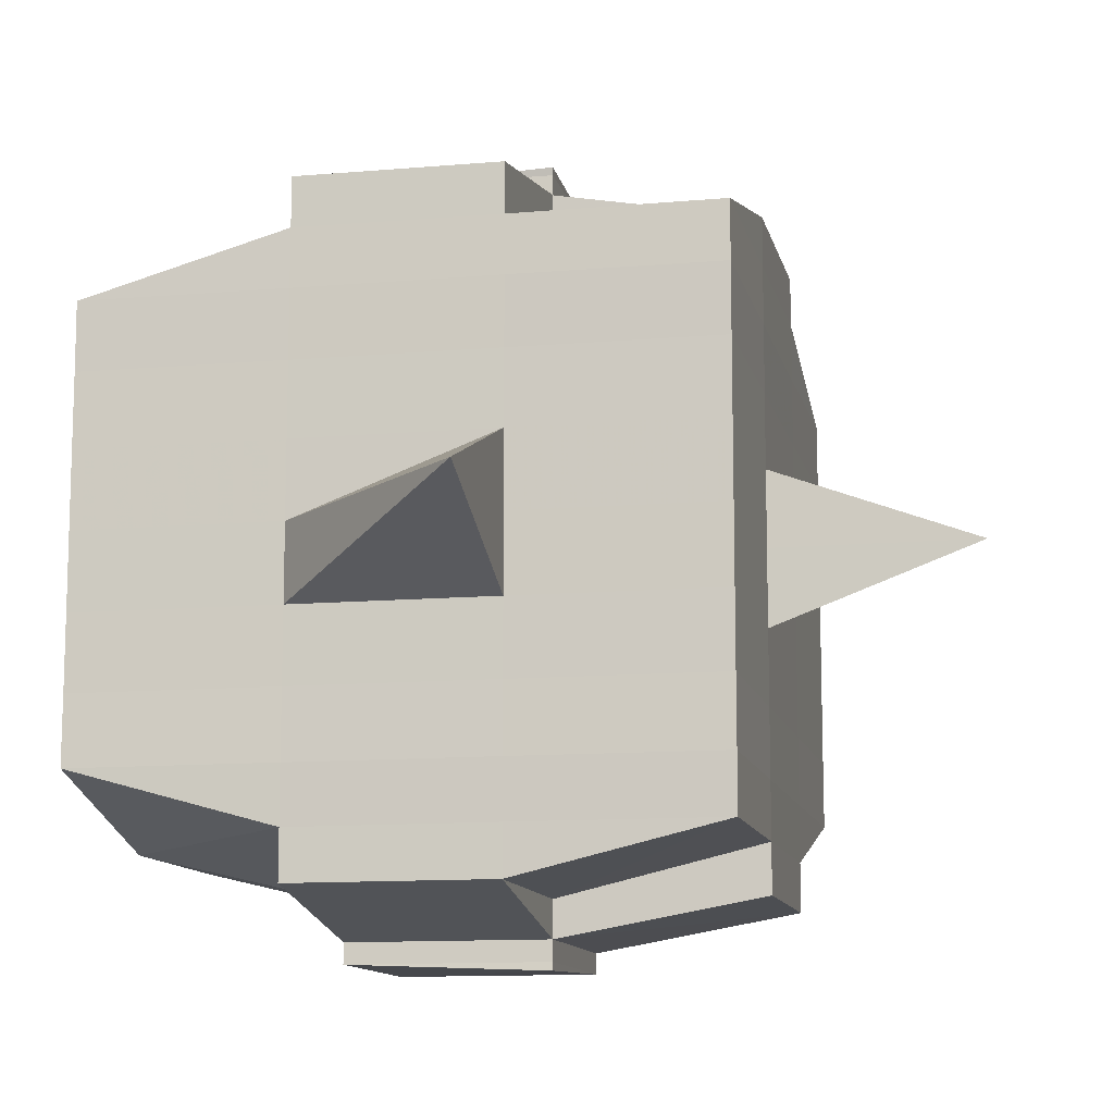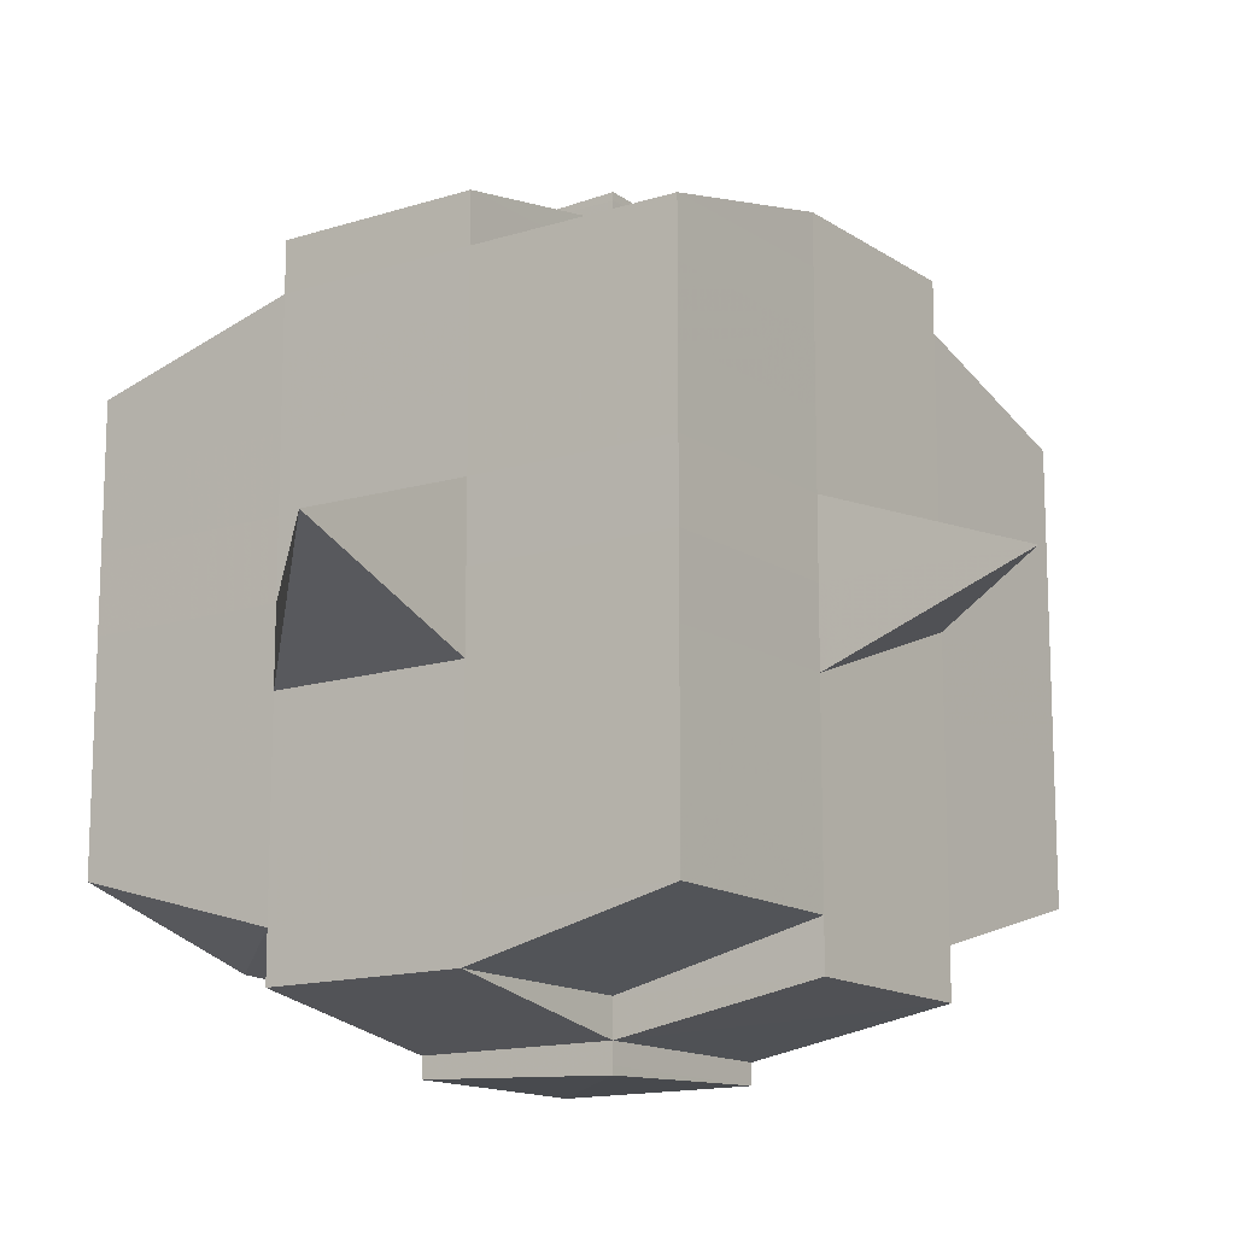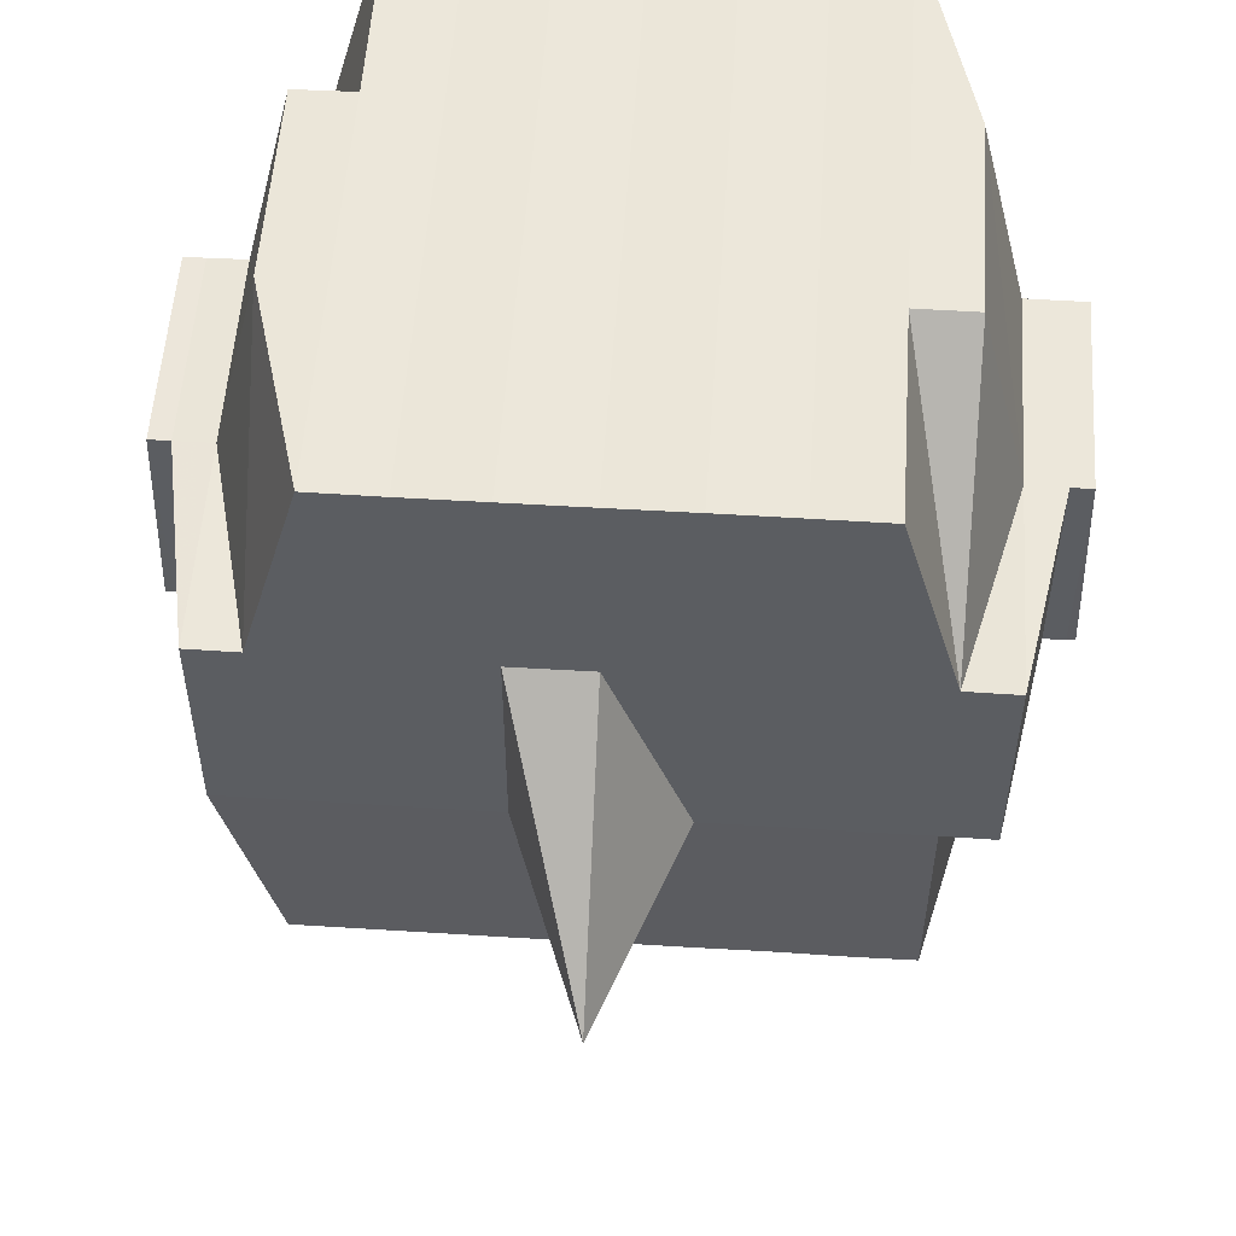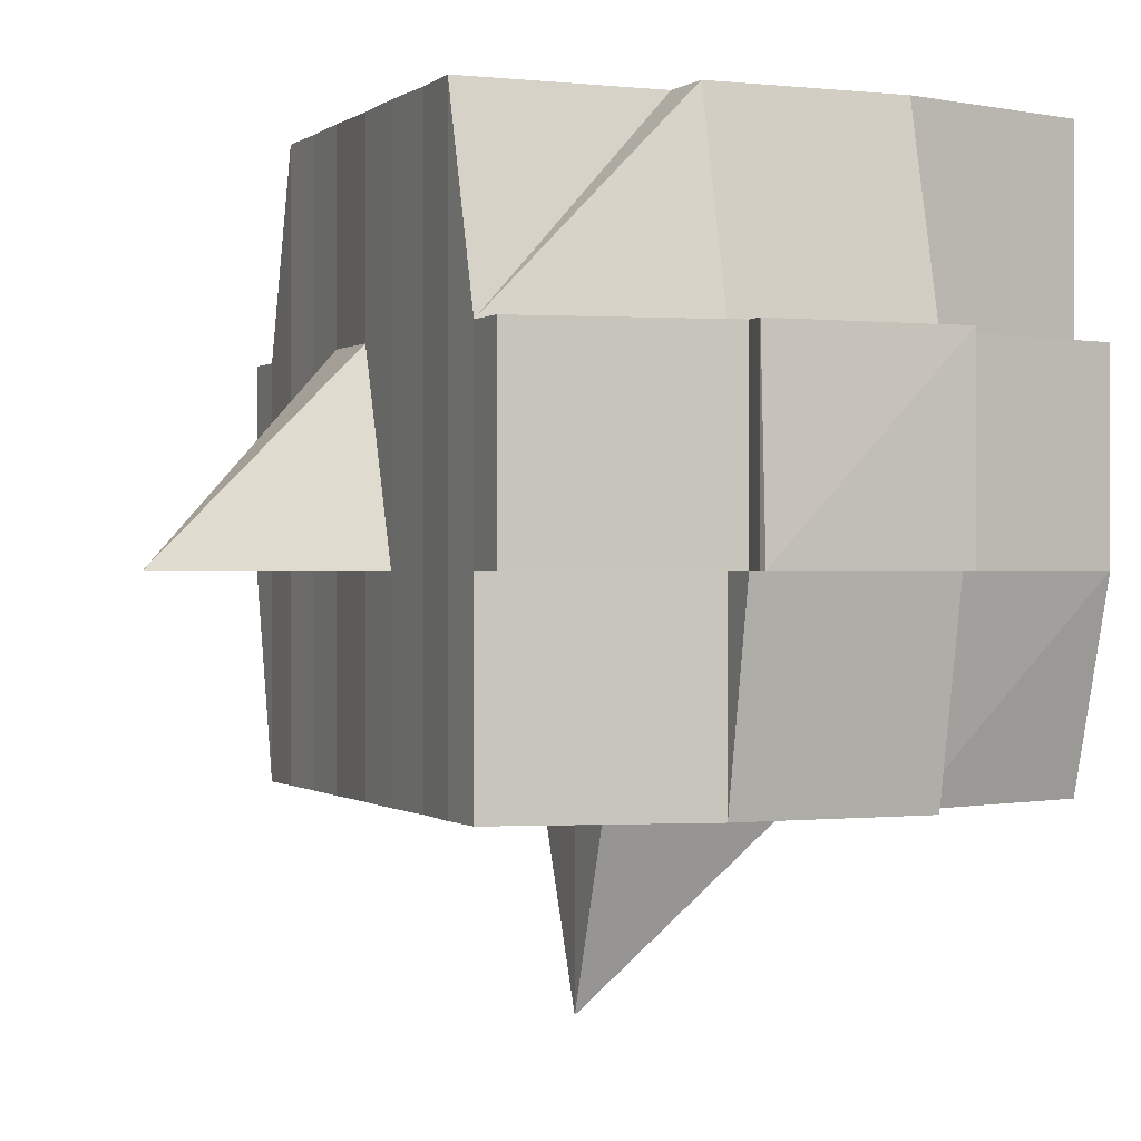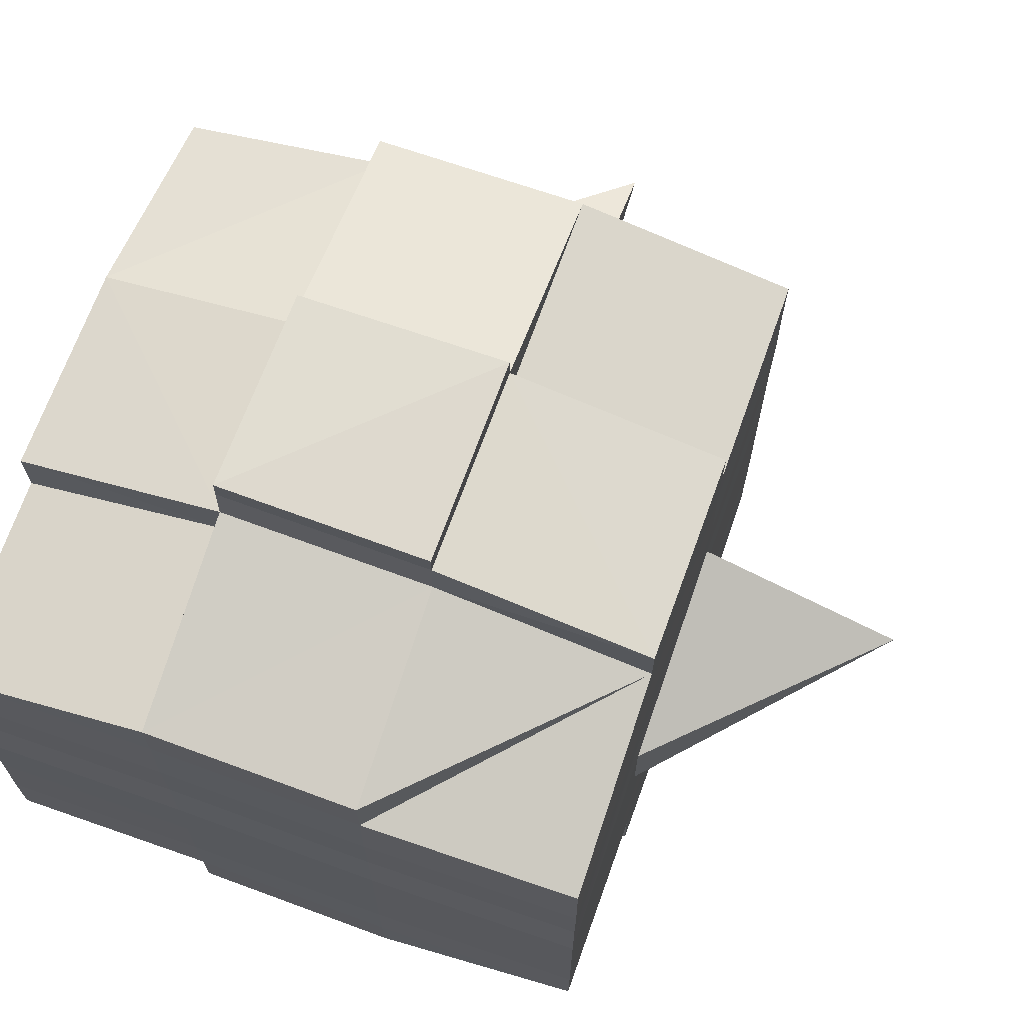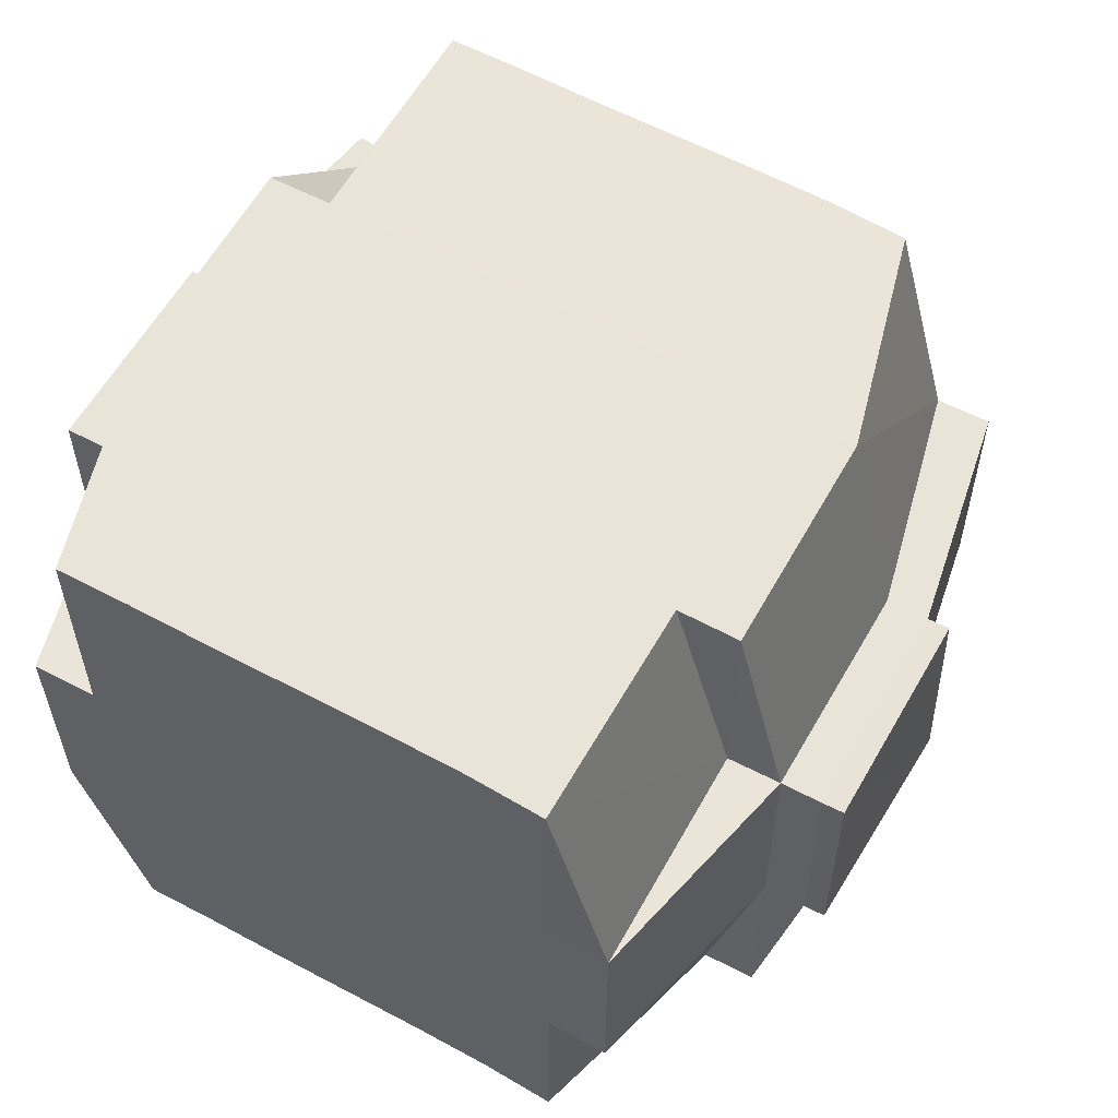
<metadata>
{"format":"obj","ext":"obj","renderer":"f3d","projection":"perspective","resolution":1024,"background":"white","views":[{"elev":-11.7,"azim":11.8,"up":"+Z"},{"elev":-14.2,"azim":35.1,"up":"+Z"},{"elev":54.1,"azim":93.8,"up":"+Y"},{"elev":-0.0,"azim":157.0,"up":"+Y"},{"elev":69.1,"azim":-70.5,"up":"+Z"},{"elev":59.7,"azim":-60.8,"up":"+Y"}]}
</metadata>
<code>
o 2463
v 2247 1890 15.05
v 2247 1890 15.05
v 2247 1890 15.05
v 2247 1890 15.05
v 2247 1890 15.05
v 2247 1890 15.05
v 2247 1890 15.05
v 2247 1890 15.05
v 2247 1890 15.05
v 2247 1890 15.05
v 2247 1890 15.05
v 2247 1890 15.05
v 2247 1890 15.05
v 2247 1890 15.06
v 2247 1890 15.05
v 2247 1890 15.05
v 2247 1890 15.05
v 2247 1890 15.06
v 2247 1890 15.05
v 2247 1890 15.06
v 2247 1890 15.06
v 2247 1890 15.05
v 2247 1890 15.06
v 2247 1890 15.06
v 2247 1890 15.06
v 2247 1890 15.06
v 2247 1890 15.06
v 2247 1890 15.06
v 2247 1890 15.06
v 2247 1890 15.06
v 2247 1890 15.06
v 2247 1890 15.07
v 2247 1890 15.06
v 2247 1890 15.07
v 2247 1890 15.07
v 2247 1890 15.07
v 2247 1890 15.07
v 2247 1890 15.07
v 2247 1890 15.07
v 2247 1890 15.07
v 2247 1890 15.07
v 2247 1890 15.07
v 2247 1890 15.07
v 2247 1890 15.07
v 2247 1890 15.07
v 2247 1890 15.07
v 2247 1890 15.06
v 2247 1890 15.07
v 2247 1890 15.06
v 2247 1890 15.06
v 2247 1890 15.07
v 2247 1890 15.06
v 2247 1890 15.07
v 2247 1890 15.07
v 2247 1890 15.07
v 2247 1890 15.07
v 2247 1890 15.07
v 2247 1890 15.07
v 2247 1890 15.07
v 2247 1890 15.07
v 2247 1890 15.07
v 2247 1890 15.07
v 2247 1890 15.07
v 2247 1890 15.08
v 2247 1890 15.08
v 2247 1890 15.08
v 2247 1890 15.08
v 2247 1890 15.08
v 2247 1890 15.08
v 2247 1890 15.08
v 2247 1890 15.07
v 2247 1890 15.08
v 2247 1890 15.08
v 2247 1890 15.08
v 2247 1890 15.08
v 2247 1890 15.08
v 2247 1890 15.08
v 2247 1890 15.08
v 2247 1890 15.08
v 2247 1890 15.08
v 2247 1890 15.09
v 2247 1890 15.08
v 2247 1890 15.09
v 2247 1890 15.09
v 2247 1890 15.09
v 2247 1890 15.09
v 2247 1890 15.09
v 2247 1890 15.09
v 2247 1890 15.09
v 2247 1890 15.08
v 2247 1890 15.09
v 2247 1890 15.09
v 2247 1890 15.09
v 2247 1890 15.09
v 2247 1890 15.09
v 2247 1890 15.09
v 2247 1890 15.09
v 2247 1890 15.09
v 2247 1890 15.09
v 2247 1890 15.09
v 2247 1890 15.09
v 2247 1890 15.09
v 2247 1890 15.09
v 2247 1890 15.09
v 2247 1890 15.09
v 2247 1890 15.09
v 2247 1890 15.09
v 2247 1890 15.08
v 2247 1890 15.09
v 2247 1890 15.09
v 2247 1890 15.09
v 2247 1890 15.09
v 2247 1890 15.09
v 2247 1890 15.09
v 2247 1890 15.09
v 2247 1890 15.09
v 2247 1890 15.09
v 2247 1890 15.08
v 2247 1890 15.09
v 2247 1890 15.08
v 2247 1890 15.08
v 2247 1890 15.08
v 2247 1890 15.08
v 2247 1890 15.08
v 2247 1890 15.08
v 2247 1890 15.08
v 2247 1890 15.08
v 2247 1890 15.08
v 2247 1890 15.08
v 2247 1890 15.07
v 2247 1890 15.08
v 2247 1890 15.08
v 2247 1890 15.08
v 2247 1890 15.08
v 2247 1890 15.07
v 2247 1890 15.07
v 2247 1890 15.07
v 2247 1890 15.07
v 2247 1890 15.07
v 2247 1890 15.07
v 2247 1890 15.07
v 2247 1890 15.07
v 2247 1890 15.07
v 2247 1890 15.07
v 2247 1890 15.07
v 2247 1890 15.06
v 2247 1890 15.07
v 2247 1890 15.07
v 2247 1890 15.07
v 2247 1890 15.06
v 2247 1890 15.06
v 2247 1890 15.06
v 2247 1890 15.06
v 2247 1890 15.06
v 2247 1890 15.06
v 2247 1890 15.05
v 2247 1890 15.06
v 2247 1890 15.06
v 2247 1890 15.06
v 2247 1890 15.06
v 2247 1890 15.06
v 2247 1890 15.06
v 2247 1890 15.06
v 2247 1890 15.06
v 2247 1890 15.06
v 2247 1890 15.06
v 2247 1890 15.06
v 2247 1890 15.06
v 2247 1890 15.06
v 2247 1890 15.06
v 2247 1890 15.05
v 2247 1890 15.06
v 2247 1890 15.05
v 2247 1890 15.05
v 2247 1890 15.05
v 2247 1890 15.05
v 2247 1890 15.05
v 2247 1890 15.05
v 2247 1890 15.05
v 2247 1890 15.05
v 2247 1890 15.05
v 2247 1890 15.06
v 2247 1890 15.05
v 2247 1890 15.05
v 2247 1890 15.05
v 2247 1890 15.05
v 2247 1890 15.05
v 2247 1890 15.05
v 2247 1890 15.05
v 2247 1890 15.05
v 2247 1890 15.06
v 2247 1890 15.05
v 2247 1890 15.06
v 2247 1890 15.05
v 2247 1890 15.05
v 2247 1890 15.05
v 2247 1890 15.05
v 2247 1890 15.06
v 2247 1890 15.06
v 2247 1890 15.06
v 2247 1890 15.06
v 2247 1890 15.06
v 2247 1890 15.06
v 2247 1890 15.06
v 2247 1890 15.06
v 2247 1890 15.06
v 2247 1890 15.06
v 2247 1890 15.06
v 2247 1890 15.06
v 2247 1890 15.07
v 2247 1890 15.06
v 2247 1890 15.06
v 2247 1890 15.06
v 2247 1890 15.07
v 2247 1890 15.07
v 2247 1890 15.07
v 2247 1890 15.07
v 2247 1890 15.06
v 2247 1890 15.07
v 2247 1890 15.07
v 2247 1890 15.07
v 2247 1890 15.07
v 2247 1890 15.07
v 2247 1890 15.07
v 2247 1890 15.08
v 2247 1890 15.07
v 2247 1890 15.07
v 2247 1890 15.07
v 2247 1890 15.08
v 2247 1890 15.08
v 2247 1890 15.08
v 2247 1890 15.08
v 2247 1890 15.07
v 2247 1890 15.08
v 2247 1890 15.08
v 2247 1890 15.08
v 2247 1890 15.08
v 2247 1890 15.08
v 2247 1890 15.08
v 2247 1890 15.08
v 2247 1890 15.08
v 2247 1890 15.09
v 2247 1890 15.08
v 2247 1890 15.08
v 2247 1890 15.08
v 2247 1890 15.08
v 2247 1890 15.08
v 2247 1890 15.08
v 2247 1890 15.09
v 2247 1890 15.08
v 2247 1890 15.08
v 2247 1890 15.08
v 2247 1890 15.08
v 2247 1890 15.08
v 2247 1890 15.08
v 2247 1890 15.09
v 2247 1890 15.09
v 2247 1890 15.09
v 2247 1890 15.09
v 2247 1890 15.09
v 2247 1890 15.09
v 2247 1890 15.09
v 2247 1890 15.08
v 2247 1890 15.09
v 2247 1890 15.08
v 2247 1890 15.08
v 2247 1890 15.08
v 2247 1890 15.09
v 2247 1890 15.08
v 2247 1890 15.08
v 2247 1890 15.08
v 2247 1890 15.08
v 2247 1890 15.07
v 2247 1890 15.07
v 2247 1890 15.07
v 2247 1890 15.07
v 2247 1890 15.07
v 2247 1890 15.07
v 2247 1890 15.08
v 2247 1890 15.08
v 2247 1890 15.07
v 2247 1890 15.07
v 2247 1890 15.07
v 2247 1890 15.07
v 2247 1890 15.07
v 2247 1890 15.07
v 2247 1890 15.07
v 2247 1890 15.07
v 2247 1890 15.07
v 2247 1890 15.07
v 2247 1890 15.06
v 2247 1890 15.06
v 2247 1890 15.06
v 2247 1890 15.06
v 2247 1890 15.06
v 2247 1890 15.06
v 2247 1890 15.06
v 2247 1890 15.05
v 2247 1890 15.05
v 2247 1890 15.05
v 2247 1890 15.05
v 2247 1890 15.05
v 2247 1890 15.05
v 2247 1890 15.05
v 2247 1890 15.06
v 2247 1890 15.06
v 2247 1890 15.06
v 2247 1890 15.06
v 2247 1890 15.06
v 2247 1890 15.06
v 2247 1890 15.06
v 2247 1890 15.06
v 2247 1890 15.05
v 2247 1890 15.05
v 2247 1890 15.05
v 2247 1890 15.05
v 2247 1890 15.05
v 2247 1890 15.05
v 2247 1890 15.05
v 2247 1890 15.07
v 2247 1890 15.07
v 2247 1890 15.07
v 2247 1890 15.07
v 2247 1890 15.07
v 2247 1890 15.07
v 2247 1890 15.07
v 2247 1890 15.07
v 2247 1890 15.07
v 2247 1890 15.07
v 2247 1890 15.08
v 2247 1890 15.08
v 2247 1890 15.08
v 2247 1890 15.09
v 2247 1890 15.09
v 2247 1890 15.08
v 2247 1890 15.09
v 2247 1890 15.09
v 2247 1890 15.09
v 2247 1890 15.09
v 2247 1890 15.09
f 1 2 3
f 4 5 2
f 6 7 3
f 8 9 6
f 10 11 5
f 12 13 4
f 13 14 15
f 16 12 17
f 10 18 19
f 18 20 11
f 21 18 22
f 23 24 18
f 24 25 26
f 27 26 18
f 18 26 28
f 26 29 28
f 29 30 28
f 26 31 29
f 25 32 31
f 33 31 26
f 32 34 35
f 34 36 37
f 38 35 31
f 39 40 38
f 40 41 42
f 42 43 44
f 45 46 43
f 31 35 47
f 31 47 29
f 29 47 30
f 35 48 47
f 47 49 50
f 48 51 49
f 47 48 52
f 53 54 48
f 54 55 56
f 56 57 51
f 58 56 48
f 48 56 59
f 60 61 57
f 56 60 62
f 63 60 56
f 36 64 63
f 63 65 60
f 64 66 65
f 67 65 63
f 66 68 69
f 65 70 60
f 60 70 71
f 65 69 70
f 72 69 65
f 70 73 61
f 69 74 70
f 74 75 73
f 70 74 76
f 74 77 75
f 69 78 74
f 79 78 69
f 78 80 74
f 79 81 82
f 83 84 77
f 85 86 81
f 87 86 88
f 89 88 90
f 91 92 84
f 93 94 92
f 95 96 91
f 97 98 94
f 96 98 99
f 100 99 101
f 102 95 103
f 104 97 105
f 106 104 107
f 108 106 80
f 105 109 110
f 111 112 109
f 113 111 114
f 115 113 116
f 116 105 117
f 116 110 118
f 119 116 120
f 80 116 121
f 121 116 122
f 80 121 123
f 121 122 124
f 123 121 124
f 124 118 125
f 124 125 126
f 127 128 123
f 123 124 129
f 129 126 130
f 129 124 131
f 132 123 129
f 133 123 132
f 134 127 132
f 132 129 135
f 135 130 136
f 135 129 137
f 138 132 135
f 76 132 138
f 139 134 138
f 138 135 140
f 140 136 141
f 140 135 142
f 143 138 140
f 71 138 143
f 144 139 143
f 143 140 145
f 145 141 146
f 145 140 147
f 148 143 145
f 62 143 148
f 149 144 148
f 148 145 150
f 150 146 151
f 150 145 152
f 153 151 154
f 155 154 156
f 157 158 156
f 159 160 158
f 161 162 155
f 163 150 162
f 164 150 163
f 164 148 150
f 59 148 164
f 165 164 163
f 52 164 165
f 166 149 164
f 167 166 165
f 165 168 169
f 170 169 171
f 170 165 172
f 30 165 170
f 28 30 170
f 28 170 173
f 173 171 174
f 173 170 175
f 176 174 177
f 176 173 178
f 179 173 180
f 181 182 173
f 178 183 184
f 185 186 176
f 187 185 188
f 189 190 183
f 189 191 190
f 192 193 189
f 9 192 194
f 175 189 194
f 194 195 7
f 196 197 195
f 198 199 197
f 200 198 189
f 201 200 189
f 201 202 200
f 200 203 198
f 202 203 200
f 204 202 205
f 203 206 191
f 207 208 202
f 202 209 203
f 152 209 202
f 208 210 209
f 209 211 203
f 203 211 212
f 211 213 206
f 209 214 211
f 147 214 209
f 210 215 214
f 214 216 211
f 216 217 213
f 211 216 218
f 214 219 216
f 142 219 214
f 215 220 219
f 219 221 216
f 221 222 217
f 216 221 223
f 219 224 221
f 137 224 219
f 220 225 224
f 224 226 221
f 226 227 222
f 221 226 228
f 224 229 226
f 225 230 229
f 131 229 224
f 229 231 226
f 231 232 227
f 226 231 233
f 229 234 231
f 235 234 229
f 234 236 231
f 236 237 232
f 231 236 238
f 235 239 240
f 241 242 239
f 243 242 244
f 245 244 246
f 247 248 236
f 248 249 250
f 251 250 236
f 236 250 252
f 250 253 252
f 252 253 254
f 252 254 255
f 250 256 253
f 117 256 250
f 249 257 256
f 257 258 259
f 114 259 256
f 258 260 261
f 256 261 262
f 256 262 263
f 259 101 264
f 265 264 266
f 265 266 267
f 268 103 265
f 269 102 265
f 270 267 271
f 270 265 72
f 253 265 270
f 254 253 270
f 254 270 272
f 272 270 67
f 272 271 273
f 255 254 272
f 255 272 274
f 274 272 45
f 274 273 275
f 276 275 277
f 278 255 274
f 238 255 278
f 279 280 255
f 281 279 278
f 278 282 283
f 284 283 285
f 233 278 284
f 284 278 286
f 287 281 284
f 228 284 288
f 289 287 288
f 288 284 290
f 290 277 291
f 288 290 292
f 292 290 33
f 292 291 293
f 294 288 292
f 223 288 294
f 295 289 294
f 294 292 296
f 296 292 27
f 296 293 297
f 298 297 299
f 300 299 301
f 302 303 301
f 304 305 303
f 306 307 300
f 308 296 307
f 309 296 308
f 198 309 308
f 309 294 296
f 218 294 309
f 310 309 311
f 312 295 309
f 313 314 315
f 314 316 317
f 313 318 319
f 320 321 322
f 323 324 321
f 325 326 327
f 328 329 326
f 330 331 332
f 333 334 335
f 336 337 338
f 338 339 340

</code>
